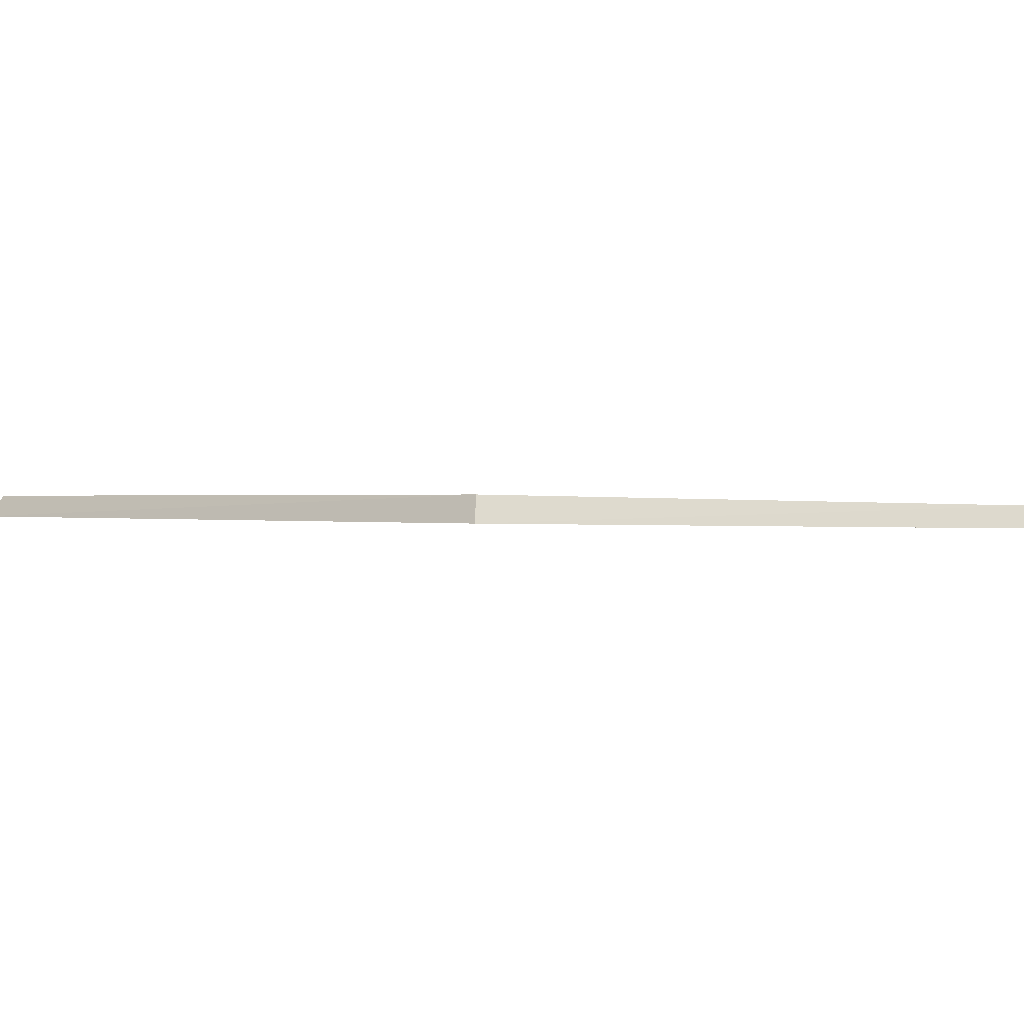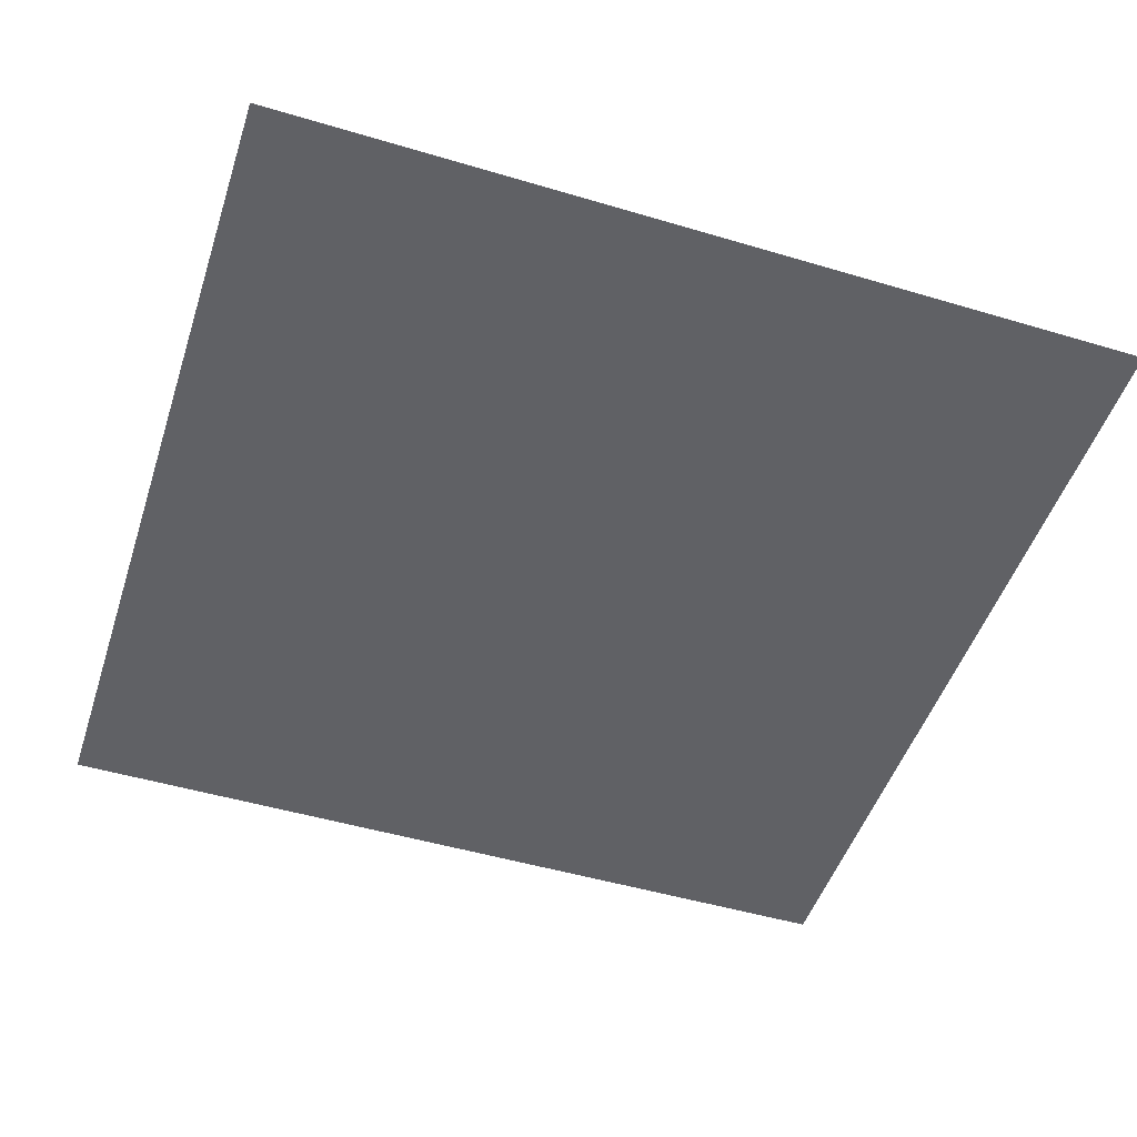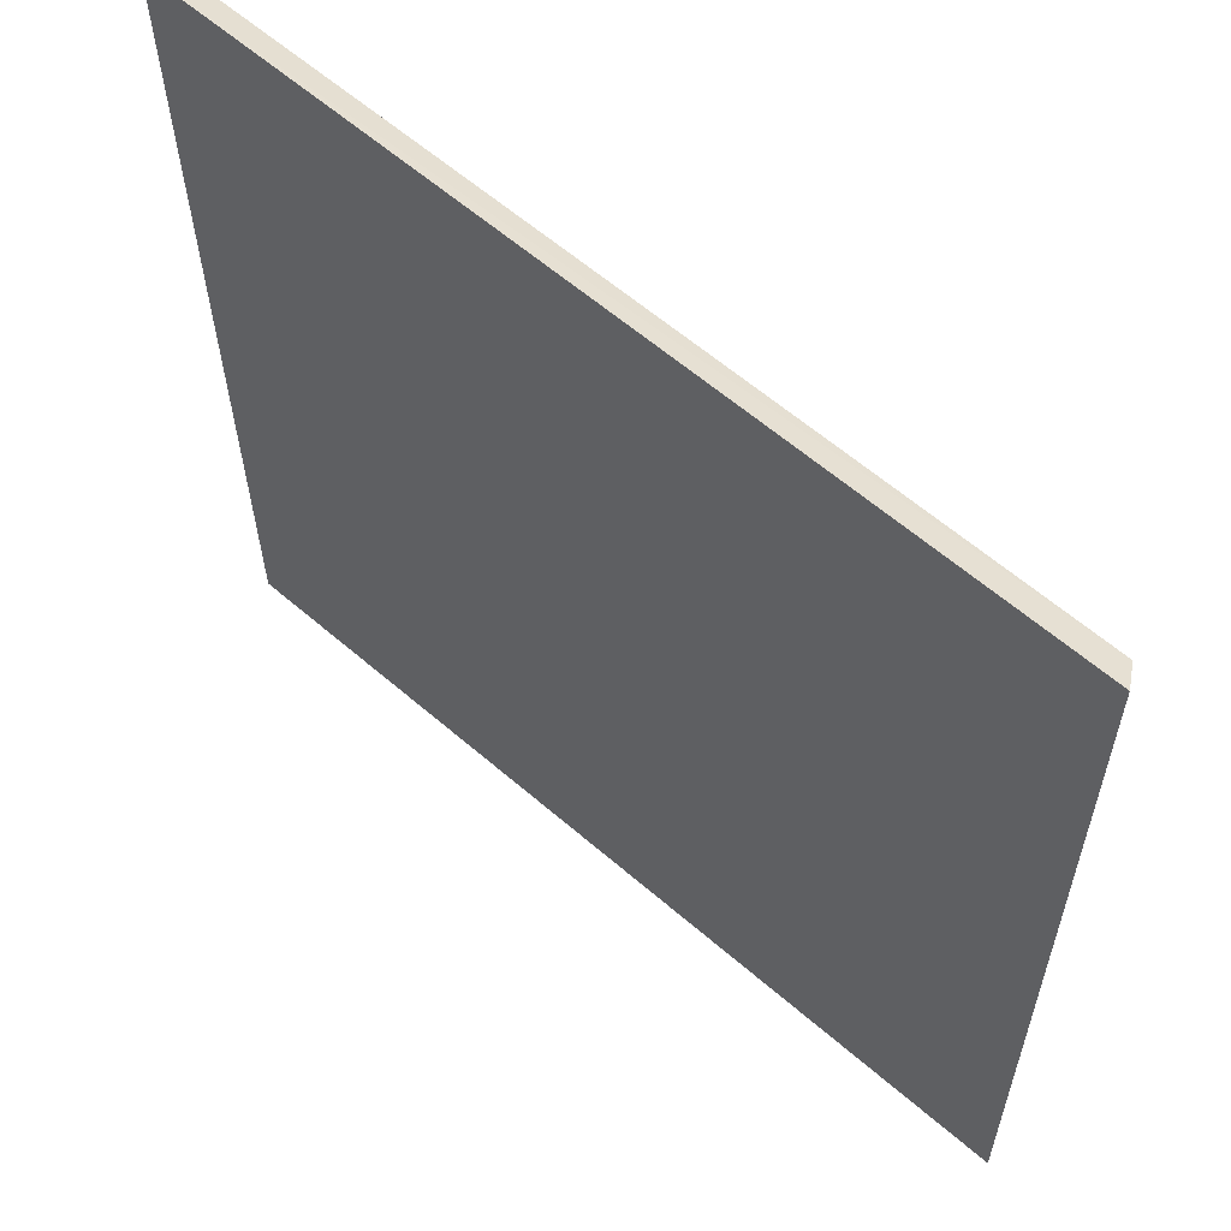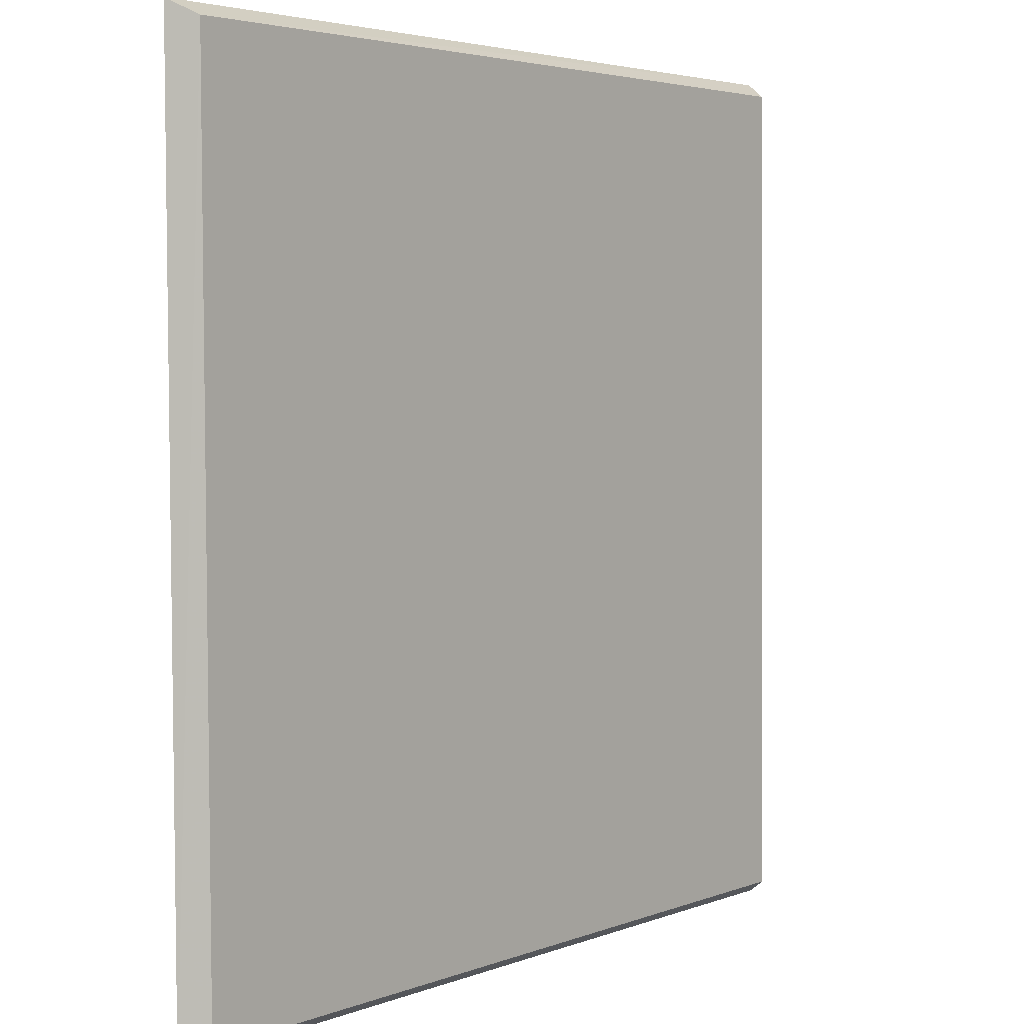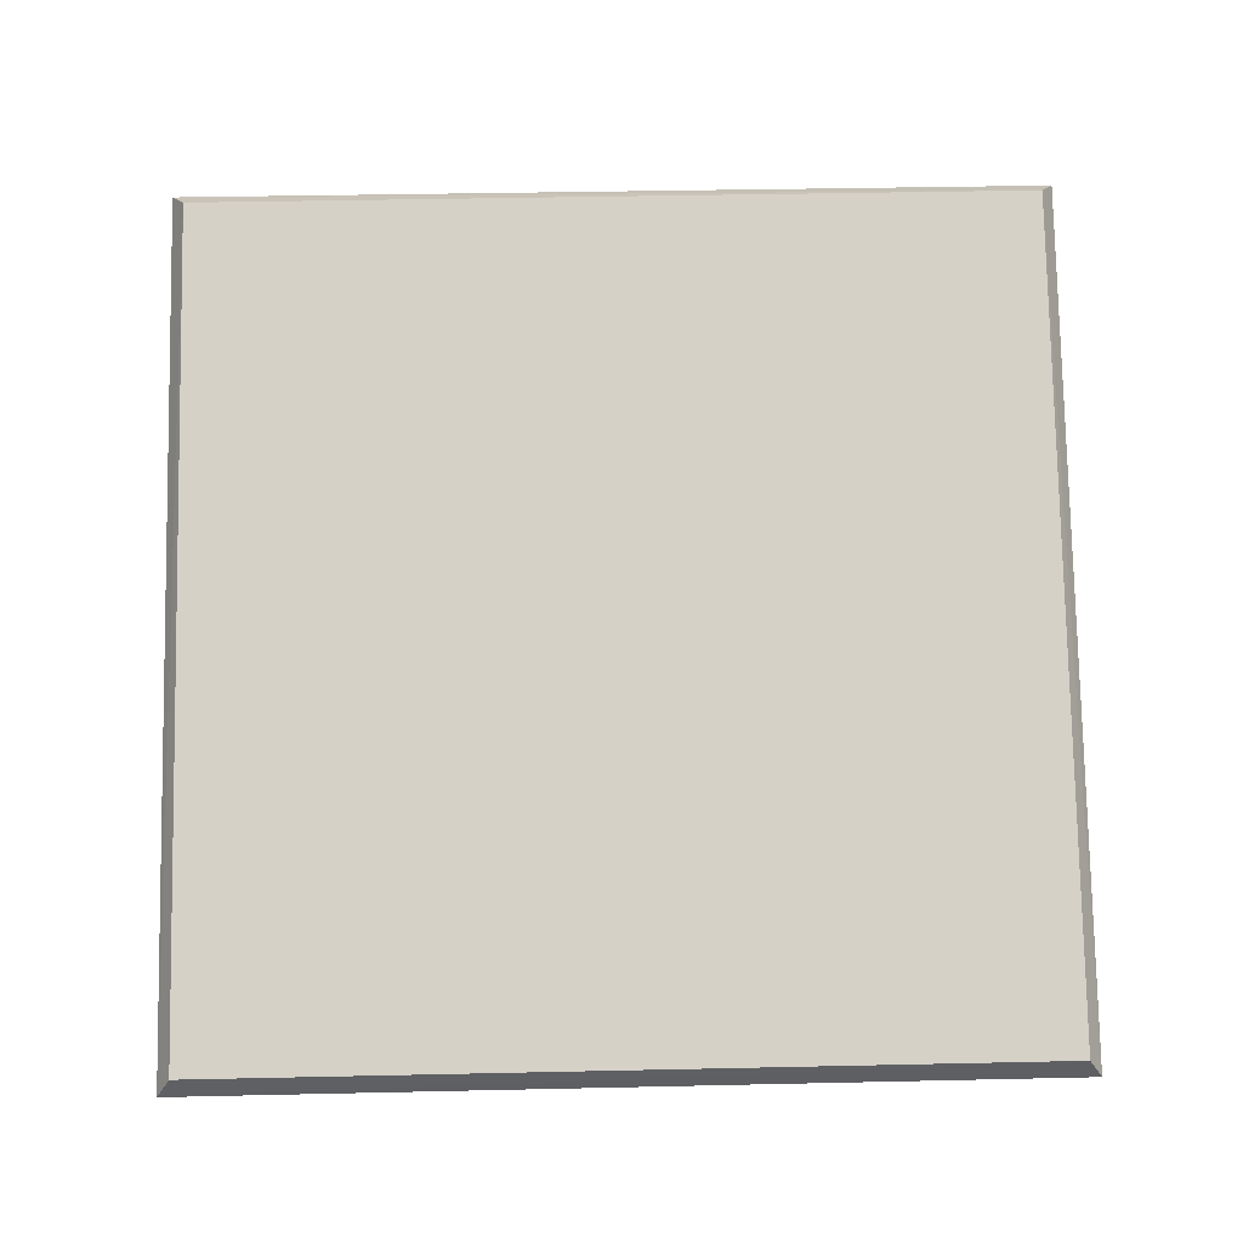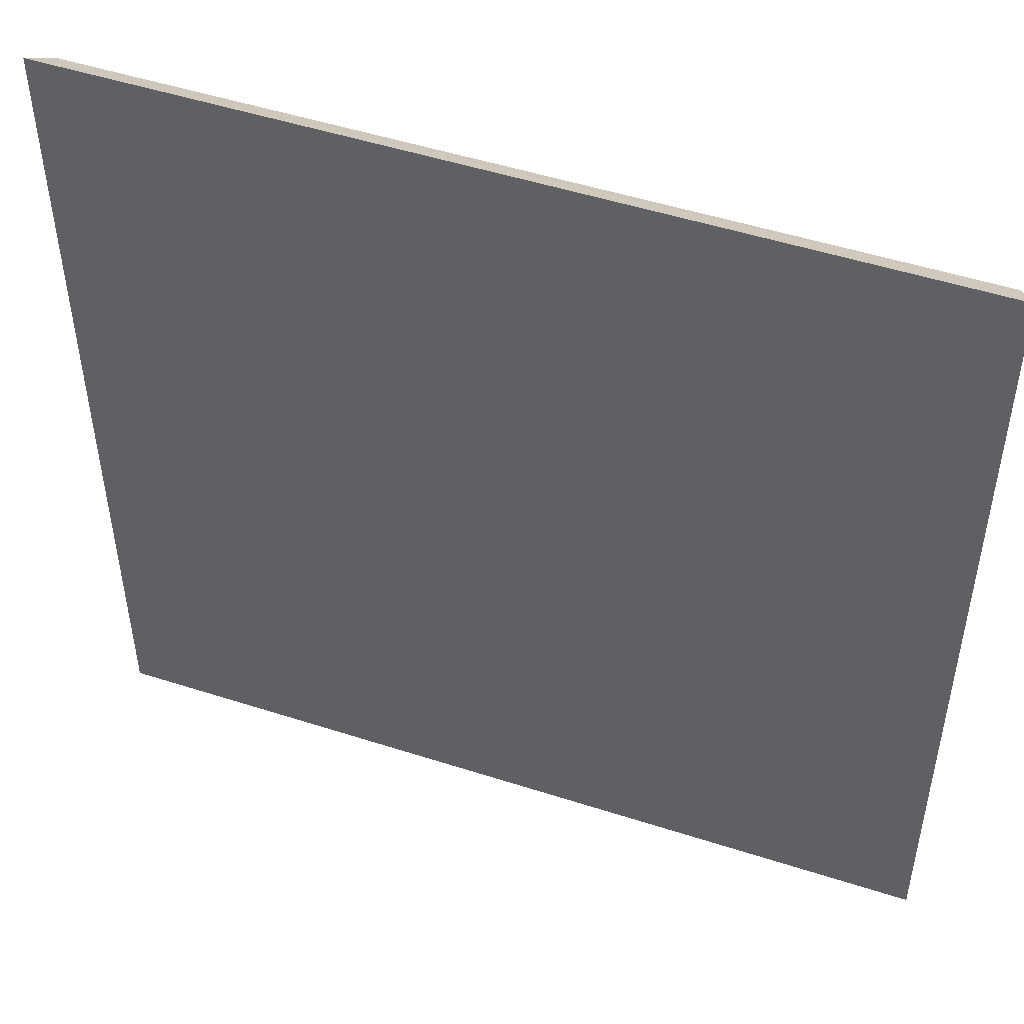
<metadata>
{"format":"obj","ext":"obj","renderer":"f3d","projection":"perspective","resolution":1024,"background":"white","views":[{"elev":-0.2,"azim":138.1,"up":"+Z"},{"elev":-48.7,"azim":72.0,"up":"+Z"},{"elev":60.4,"azim":-138.9,"up":"+Y"},{"elev":3.6,"azim":-52.6,"up":"+Y"},{"elev":79.5,"azim":88.9,"up":"+Z"},{"elev":49.3,"azim":-160.7,"up":"+Y"}]}
</metadata>
<code>
v 0.06671 -0.06671 -0.4878
v 0.06427 -0.06427 -0.484
v -0.07161 -0.06644 -0.4889
v -0.07134 0.07134 -0.4901
v 0.06644 0.07161 -0.4889
v -0.06906 0.06906 -0.4859
v -0.06924 -0.06408 -0.4849
v 0.06408 0.06924 -0.4849
f 1 3 4
f 5 1 4
f 6 4 3
f 6 5 4
f 7 1 2
f 7 3 1
f 7 6 3
f 8 2 1
f 8 1 5
f 8 5 6
f 8 7 2
f 8 6 7

</code>
